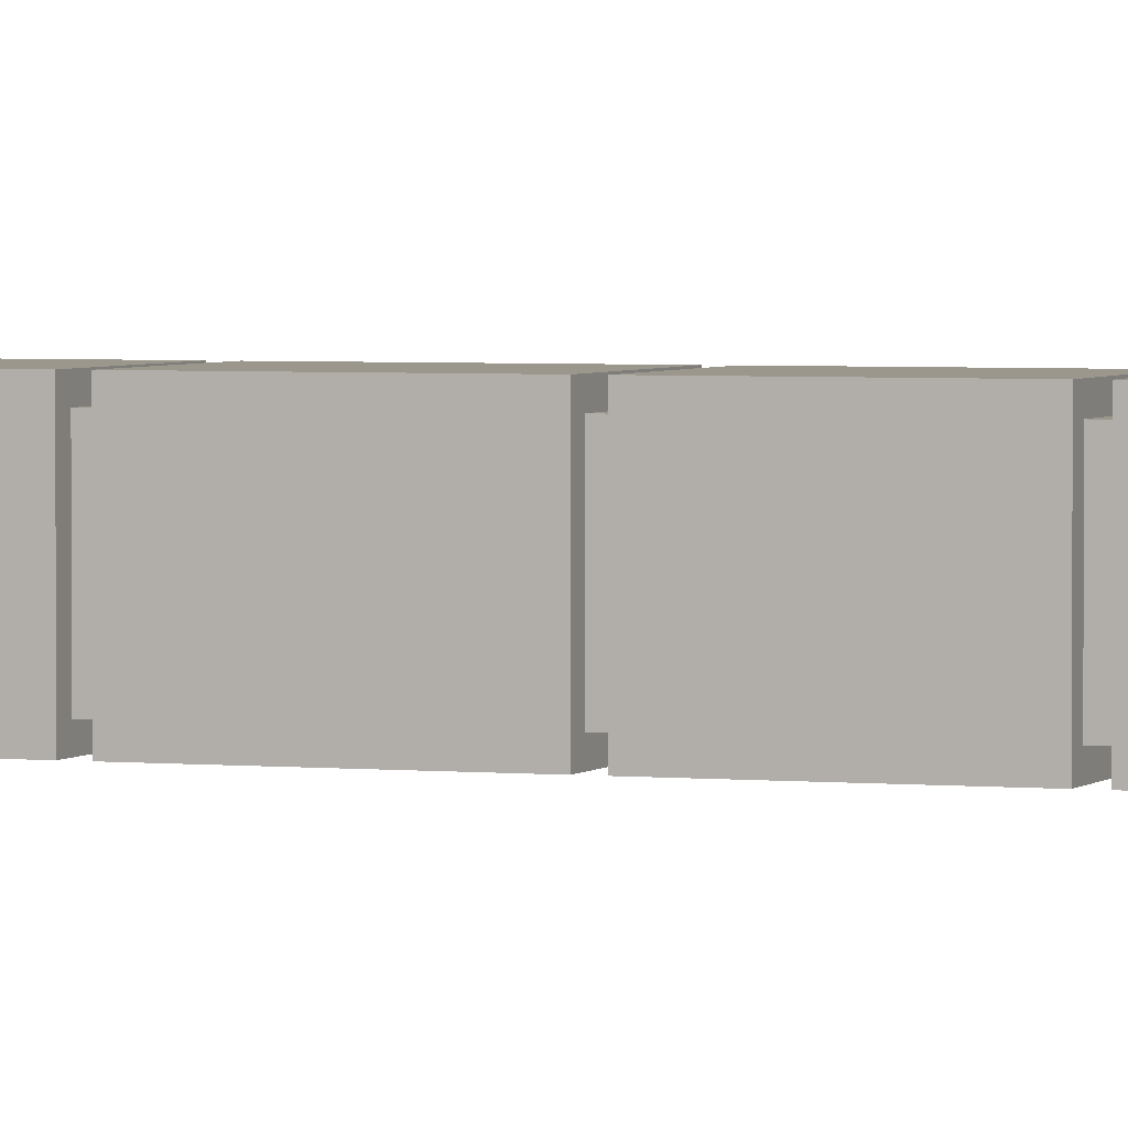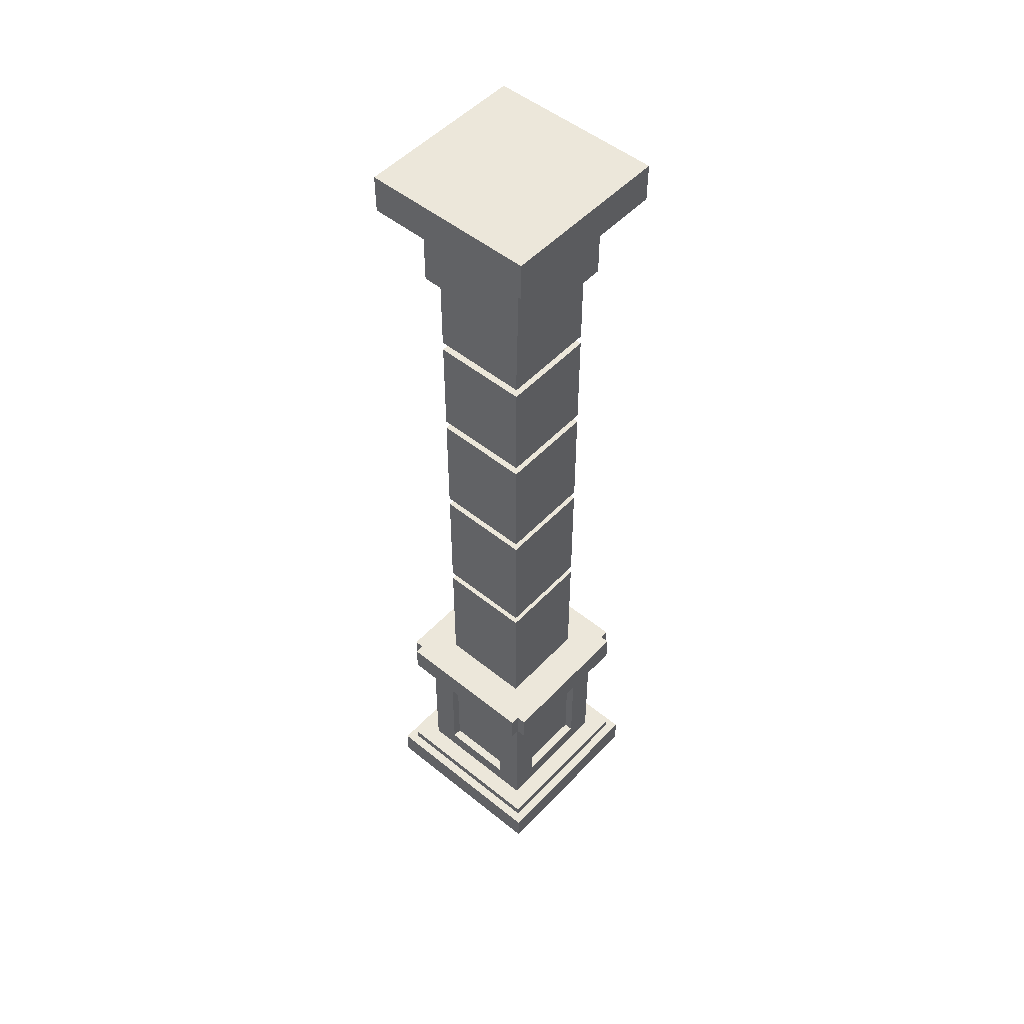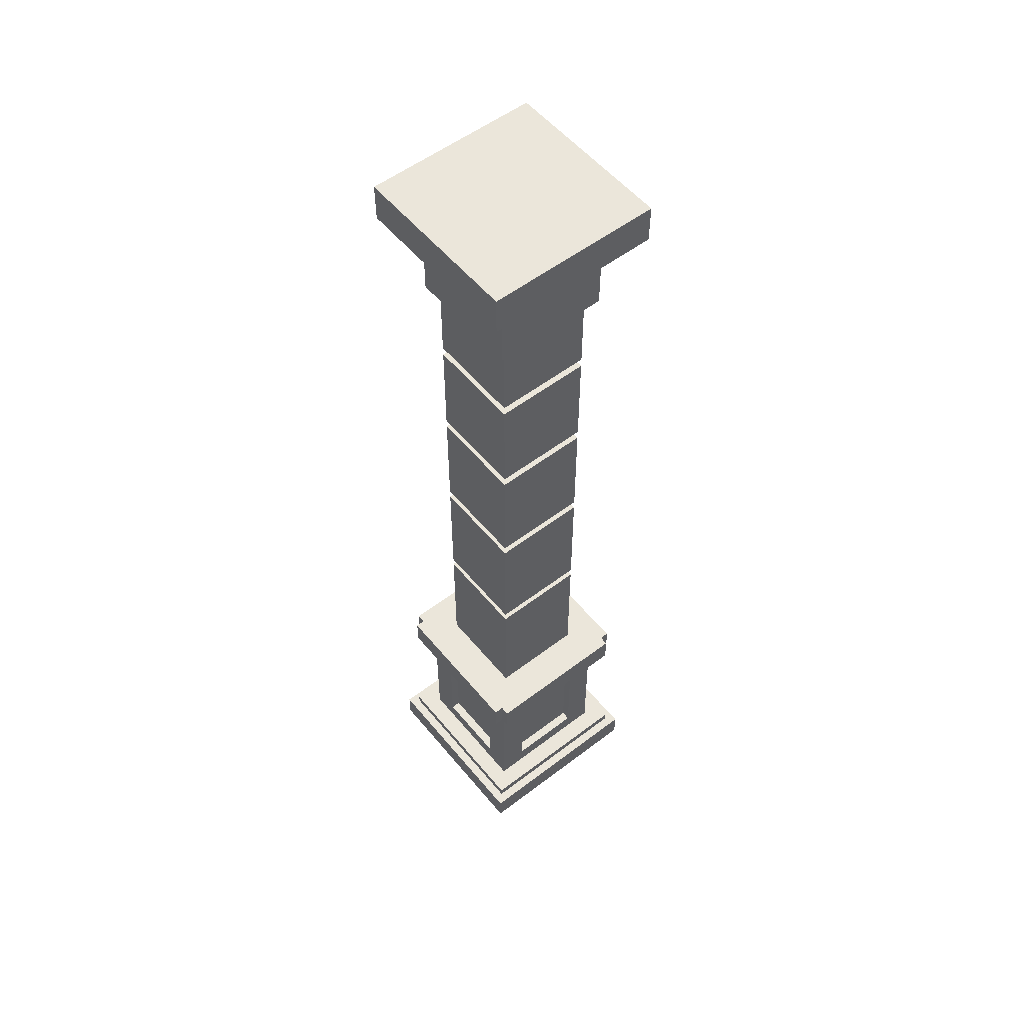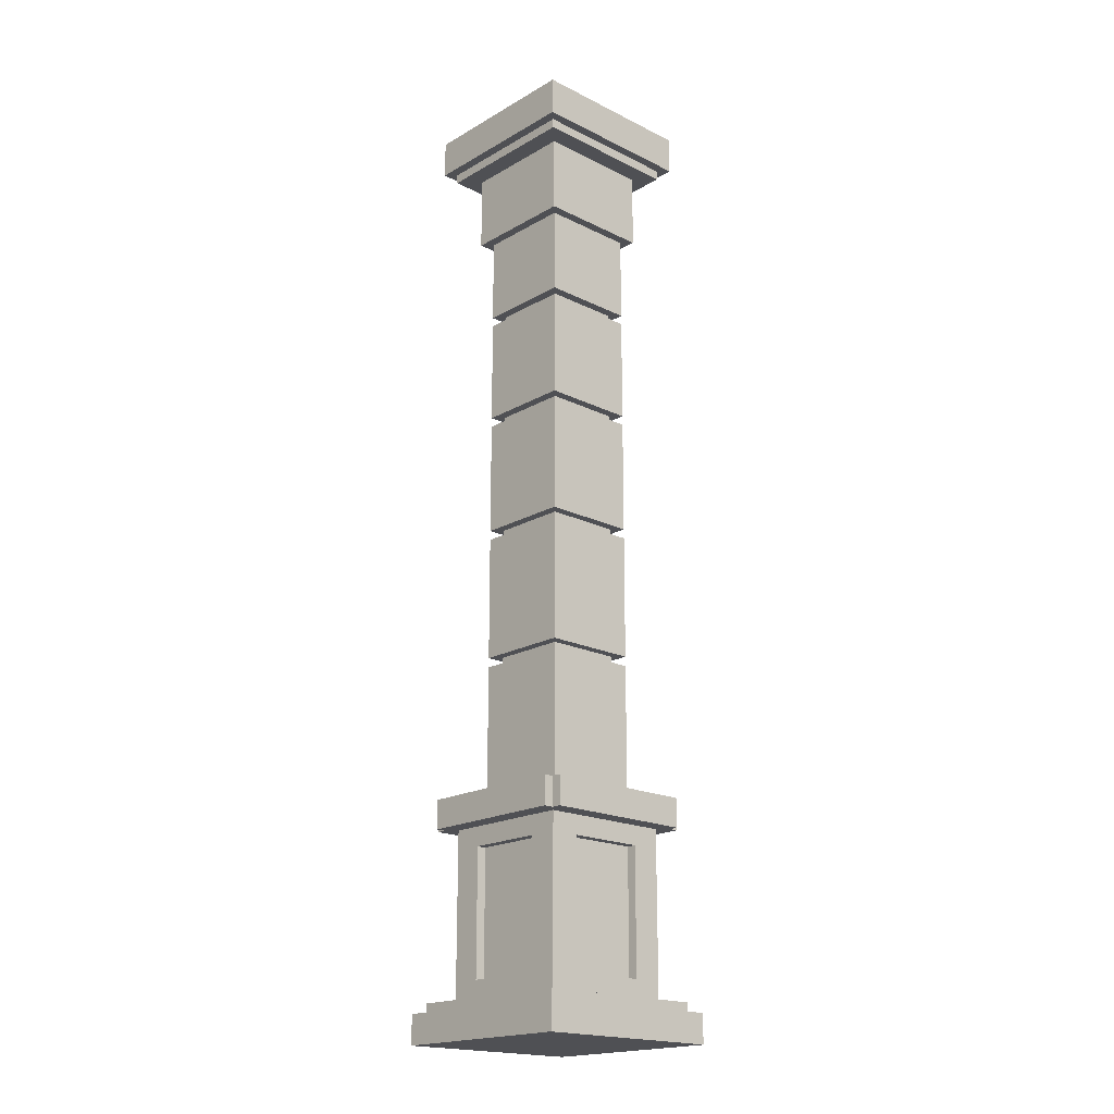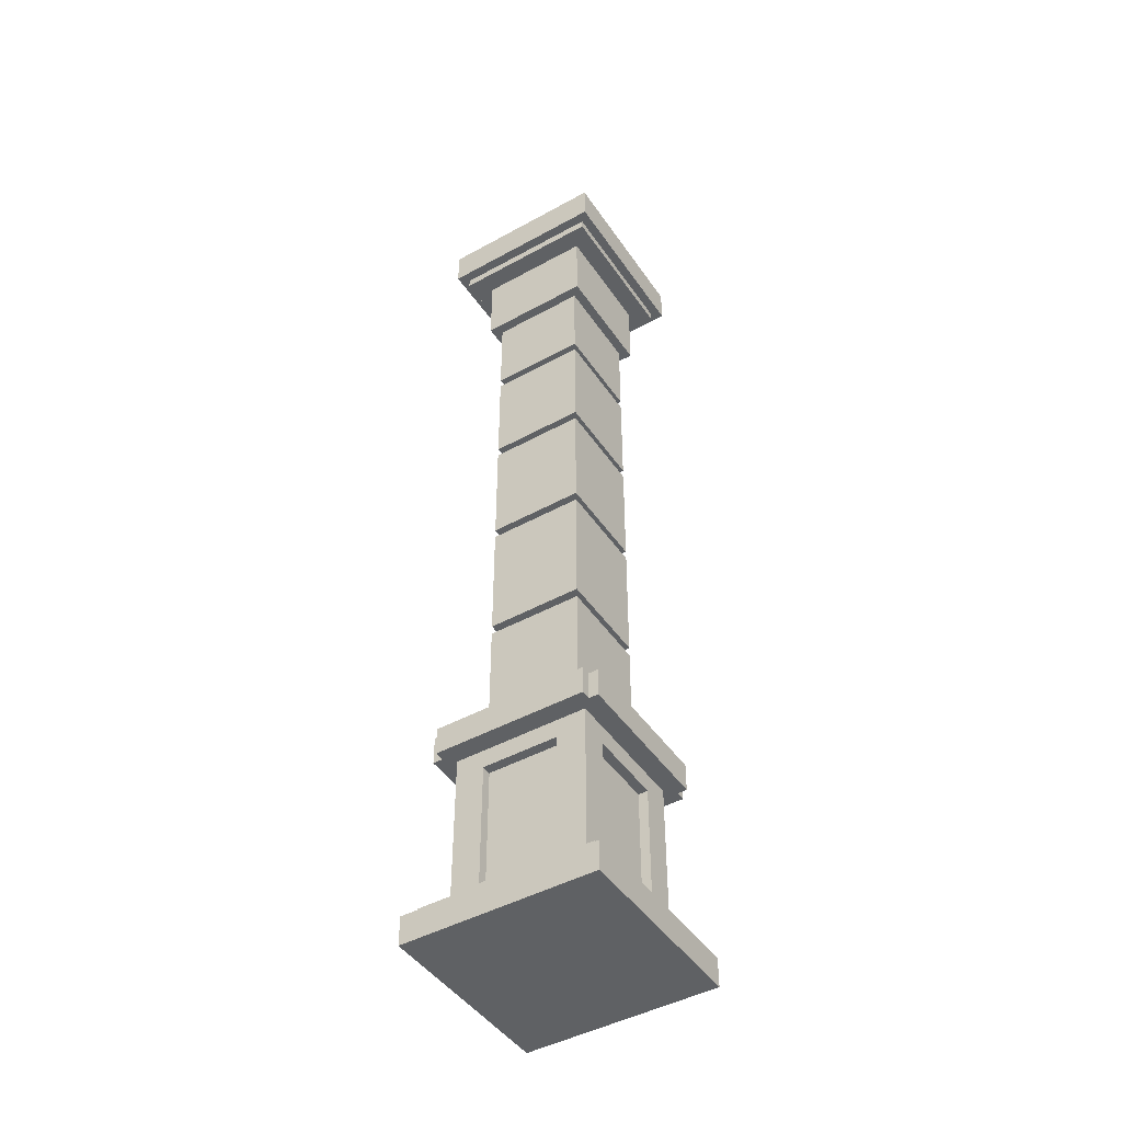
<metadata>
{"format":"obj","ext":"obj","renderer":"f3d","projection":"perspective","resolution":1024,"background":"white","views":[{"elev":2.9,"azim":110.0,"up":"+Z"},{"elev":51.0,"azim":41.4,"up":"+Y"},{"elev":55.0,"azim":141.2,"up":"+Y"},{"elev":-19.2,"azim":47.1,"up":"+Y"},{"elev":-45.8,"azim":-57.7,"up":"+Y"}]}
</metadata>
<code>
v -10 0 10
v -10 0 -10
v -10 3 10
v -10 3 -10
v -9 3 9
v -9 3 -9
v -9 4 9
v -9 4 -9
v -9 21 8
v -9 21 -8
v -9 24 8
v -9 24 -8
v -9 96 9
v -9 96 -9
v -9 100 9
v -9 100 -9
v -8 21 9
v -8 21 8
v -8 21 -8
v -8 21 -9
v -8 24 9
v -8 24 8
v -8 24 -8
v -8 24 -9
v -8 95 8
v -8 95 -8
v -8 96 8
v -8 96 -8
v -7 4 7
v -7 4 -7
v -7 5 5
v -7 5 -5
v -7 6 4
v -7 6 -4
v -7 19 4
v -7 19 -4
v -7 20 5
v -7 20 -5
v -7 21 7
v -7 21 -7
v -6 6 4
v -6 6 -4
v -6 19 4
v -6 19 -4
v -6 87 6
v -6 87 -6
v -6 95 6
v -6 95 -6
v -5 24 5
v -5 24 -5
v -5 38 5
v -5 38 -5
v -5 39 5
v -5 39 -5
v -5 52 5
v -5 52 -5
v -5 53 5
v -5 53 -5
v -5 65 5
v -5 65 -5
v -5 66 5
v -5 66 -5
v -5 77 5
v -5 77 -5
v -5 78 5
v -5 78 -5
v -5 87 5
v -5 87 -5
v -4 38 4
v -4 38 -4
v -4 39 4
v -4 39 -4
v -4 52 4
v -4 52 -4
v -4 53 4
v -4 53 -4
v -4 65 4
v -4 65 -4
v -4 66 4
v -4 66 -4
v -4 77 4
v -4 77 -4
v -4 78 4
v -4 78 -4
v 4 6 7
v 4 6 6
v 4 6 -6
v 4 6 -7
v 4 19 7
v 4 19 6
v 4 19 -6
v 4 19 -7
v -4 6 7
v -4 6 6
v -4 6 -6
v -4 6 -7
v -4 19 7
v -4 19 6
v -4 19 -6
v -4 19 -7
v 4 38 4
v 4 38 -4
v 4 39 4
v 4 39 -4
v 4 52 4
v 4 52 -4
v 4 53 4
v 4 53 -4
v 4 65 4
v 4 65 -4
v 4 66 4
v 4 66 -4
v 4 77 4
v 4 77 -4
v 4 78 4
v 4 78 -4
v 5 24 5
v 5 24 -5
v 5 38 5
v 5 38 -5
v 5 39 5
v 5 39 -5
v 5 52 5
v 5 52 -5
v 5 53 5
v 5 53 -5
v 5 65 5
v 5 65 -5
v 5 66 5
v 5 66 -5
v 5 77 5
v 5 77 -5
v 5 78 5
v 5 78 -5
v 5 87 5
v 5 87 -5
v 6 6 4
v 6 6 -4
v 6 19 4
v 6 19 -4
v 6 87 6
v 6 87 -6
v 6 95 6
v 6 95 -6
v 7 4 7
v 7 4 -7
v 7 5 5
v 7 5 -5
v 7 6 4
v 7 6 -4
v 7 19 4
v 7 19 -4
v 7 20 5
v 7 20 -5
v 7 21 7
v 7 21 -7
v 8 21 9
v 8 21 8
v 8 21 -8
v 8 21 -9
v 8 24 9
v 8 24 8
v 8 24 -8
v 8 24 -9
v 8 95 8
v 8 95 -8
v 8 96 8
v 8 96 -8
v 9 3 9
v 9 3 -9
v 9 4 9
v 9 4 -9
v 9 21 8
v 9 21 -8
v 9 24 8
v 9 24 -8
v 9 96 9
v 9 96 -9
v 9 100 9
v 9 100 -9
v 10 0 10
v 10 0 -10
v 10 3 10
v 10 3 -10
v -10 0 10
v -10 3 10
v 10 0 10
v 10 3 10
v -9 3 9
v -9 4 9
v -9 96 9
v -9 100 9
v -8 21 9
v -8 24 9
v 8 21 9
v 8 24 9
v 9 3 9
v 9 4 9
v 9 96 9
v 9 100 9
v -9 21 8
v -9 24 8
v -8 21 8
v -8 24 8
v -8 95 8
v -8 96 8
v 8 21 8
v 8 24 8
v 8 95 8
v 8 96 8
v 9 21 8
v 9 24 8
v -7 4 7
v -7 21 7
v -5 5 7
v -5 20 7
v -4 6 7
v -4 19 7
v 4 6 7
v 4 19 7
v 5 5 7
v 5 20 7
v 7 4 7
v 7 21 7
v -6 87 6
v -6 95 6
v -4 6 6
v -4 19 6
v 4 6 6
v 4 19 6
v 6 87 6
v 6 95 6
v -5 24 5
v -5 38 5
v -5 39 5
v -5 52 5
v -5 53 5
v -5 65 5
v -5 66 5
v -5 77 5
v -5 78 5
v -5 87 5
v 5 24 5
v 5 38 5
v 5 39 5
v 5 52 5
v 5 53 5
v 5 65 5
v 5 66 5
v 5 77 5
v 5 78 5
v 5 87 5
v -4 38 4
v -4 39 4
v -4 52 4
v -4 53 4
v -4 65 4
v -4 66 4
v -4 77 4
v -4 78 4
v 4 38 4
v 4 39 4
v 4 52 4
v 4 53 4
v 4 65 4
v 4 66 4
v 4 77 4
v 4 78 4
v -7 6 -4
v -7 19 -4
v -6 6 -4
v -6 19 -4
v 6 6 -4
v 6 19 -4
v 7 6 -4
v 7 19 -4
v -7 6 4
v -7 19 4
v -6 6 4
v -6 19 4
v 6 6 4
v 6 19 4
v 7 6 4
v 7 19 4
v -4 38 -4
v -4 39 -4
v -4 52 -4
v -4 53 -4
v -4 65 -4
v -4 66 -4
v -4 77 -4
v -4 78 -4
v 4 38 -4
v 4 39 -4
v 4 52 -4
v 4 53 -4
v 4 65 -4
v 4 66 -4
v 4 77 -4
v 4 78 -4
v -5 24 -5
v -5 38 -5
v -5 39 -5
v -5 52 -5
v -5 53 -5
v -5 65 -5
v -5 66 -5
v -5 77 -5
v -5 78 -5
v -5 87 -5
v 5 24 -5
v 5 38 -5
v 5 39 -5
v 5 52 -5
v 5 53 -5
v 5 65 -5
v 5 66 -5
v 5 77 -5
v 5 78 -5
v 5 87 -5
v -6 87 -6
v -6 95 -6
v -4 6 -6
v -4 19 -6
v 4 6 -6
v 4 19 -6
v 6 87 -6
v 6 95 -6
v -7 4 -7
v -7 21 -7
v -5 5 -7
v -5 20 -7
v -4 6 -7
v -4 19 -7
v 4 6 -7
v 4 19 -7
v 5 5 -7
v 5 20 -7
v 7 4 -7
v 7 21 -7
v -9 21 -8
v -9 24 -8
v -8 21 -8
v -8 24 -8
v -8 95 -8
v -8 96 -8
v 8 21 -8
v 8 24 -8
v 8 95 -8
v 8 96 -8
v 9 21 -8
v 9 24 -8
v -9 3 -9
v -9 4 -9
v -9 96 -9
v -9 100 -9
v -8 21 -9
v -8 24 -9
v 8 21 -9
v 8 24 -9
v 9 3 -9
v 9 4 -9
v 9 96 -9
v 9 100 -9
v -10 0 -10
v -10 3 -10
v 10 0 -10
v 10 3 -10
v -10 0 10
v 10 0 10
v -10 0 -10
v 10 0 -10
v -4 19 7
v 4 19 7
v -4 19 6
v 4 19 6
v -7 19 4
v -6 19 4
v 6 19 4
v 7 19 4
v -7 19 -4
v -6 19 -4
v 6 19 -4
v 7 19 -4
v -4 19 -6
v 4 19 -6
v -4 19 -7
v 4 19 -7
v -8 21 9
v 8 21 9
v -9 21 8
v -8 21 8
v 8 21 8
v 9 21 8
v -7 21 7
v 7 21 7
v -7 21 -7
v 7 21 -7
v -9 21 -8
v -8 21 -8
v 8 21 -8
v 9 21 -8
v -8 21 -9
v 8 21 -9
v -5 39 5
v 5 39 5
v -4 39 4
v 4 39 4
v -4 39 -4
v 4 39 -4
v -5 39 -5
v 5 39 -5
v -5 53 5
v 5 53 5
v -4 53 4
v 4 53 4
v -4 53 -4
v 4 53 -4
v -5 53 -5
v 5 53 -5
v -5 66 5
v 5 66 5
v -4 66 4
v 4 66 4
v -4 66 -4
v 4 66 -4
v -5 66 -5
v 5 66 -5
v -5 78 5
v 5 78 5
v -4 78 4
v 4 78 4
v -4 78 -4
v 4 78 -4
v -5 78 -5
v 5 78 -5
v -6 87 6
v 6 87 6
v -5 87 5
v 5 87 5
v -5 87 -5
v 5 87 -5
v -6 87 -6
v 6 87 -6
v -8 95 8
v 8 95 8
v -6 95 6
v 6 95 6
v -6 95 -6
v 6 95 -6
v -8 95 -8
v 8 95 -8
v -9 96 9
v 9 96 9
v -8 96 8
v 8 96 8
v -8 96 -8
v 8 96 -8
v -9 96 -9
v 9 96 -9
v -10 3 10
v 10 3 10
v -9 3 9
v 9 3 9
v -9 3 -9
v 9 3 -9
v -10 3 -10
v 10 3 -10
v -9 4 9
v 9 4 9
v -7 4 7
v 7 4 7
v -7 4 -7
v 7 4 -7
v -9 4 -9
v 9 4 -9
v -4 6 7
v 4 6 7
v -4 6 6
v 4 6 6
v -7 6 4
v -6 6 4
v 6 6 4
v 7 6 4
v -7 6 -4
v -6 6 -4
v 6 6 -4
v 7 6 -4
v -4 6 -6
v 4 6 -6
v -4 6 -7
v 4 6 -7
v -8 24 9
v 8 24 9
v -9 24 8
v -8 24 8
v 8 24 8
v 9 24 8
v -5 24 5
v 5 24 5
v -5 24 -5
v 5 24 -5
v -9 24 -8
v -8 24 -8
v 8 24 -8
v 9 24 -8
v -8 24 -9
v 8 24 -9
v -5 38 5
v 5 38 5
v -4 38 4
v 4 38 4
v -4 38 -4
v 4 38 -4
v -5 38 -5
v 5 38 -5
v -5 52 5
v 5 52 5
v -4 52 4
v 4 52 4
v -4 52 -4
v 4 52 -4
v -5 52 -5
v 5 52 -5
v -5 65 5
v 5 65 5
v -4 65 4
v 4 65 4
v -4 65 -4
v 4 65 -4
v -5 65 -5
v 5 65 -5
v -5 77 5
v 5 77 5
v -4 77 4
v 4 77 4
v -4 77 -4
v 4 77 -4
v -5 77 -5
v 5 77 -5
v -9 100 9
v 9 100 9
v -9 100 -9
v 9 100 -9
f 3 2 1
f 4 2 3
f 7 6 5
f 8 6 7
f 11 10 9
f 12 10 11
f 15 14 13
f 16 14 15
f 21 18 17
f 22 18 21
f 23 20 19
f 24 20 23
f 27 26 25
f 28 26 27
f 31 30 29
f 32 30 31
f 33 32 31
f 34 32 33
f 35 33 31
f 36 32 34
f 37 31 29
f 37 36 35
f 37 35 31
f 38 32 36
f 38 36 37
f 38 30 32
f 39 37 29
f 39 38 37
f 40 30 38
f 40 38 39
f 43 42 41
f 44 42 43
f 47 46 45
f 48 46 47
f 51 50 49
f 52 50 51
f 55 54 53
f 56 54 55
f 59 58 57
f 60 58 59
f 63 62 61
f 64 62 63
f 67 66 65
f 68 66 67
f 71 70 69
f 72 70 71
f 75 74 73
f 76 74 75
f 79 78 77
f 80 78 79
f 83 82 81
f 84 82 83
f 89 86 85
f 90 86 89
f 91 88 87
f 92 88 91
f 93 94 97
f 97 94 98
f 95 96 99
f 99 96 100
f 101 102 103
f 103 102 104
f 105 106 107
f 107 106 108
f 109 110 111
f 111 110 112
f 113 114 115
f 115 114 116
f 117 118 119
f 119 118 120
f 121 122 123
f 123 122 124
f 125 126 127
f 127 126 128
f 129 130 131
f 131 130 132
f 133 134 135
f 135 134 136
f 137 138 139
f 139 138 140
f 141 142 143
f 143 142 144
f 145 146 147
f 147 146 148
f 147 148 149
f 149 148 150
f 147 149 151
f 150 148 152
f 145 147 153
f 151 152 153
f 147 151 153
f 152 148 154
f 153 152 154
f 148 146 154
f 145 153 155
f 153 154 155
f 154 146 156
f 155 154 156
f 157 158 161
f 161 158 162
f 159 160 163
f 163 160 164
f 165 166 167
f 167 166 168
f 169 170 171
f 171 170 172
f 173 174 175
f 175 174 176
f 177 178 179
f 179 178 180
f 181 182 183
f 183 182 184
f 187 186 185
f 188 186 187
f 195 194 193
f 196 194 195
f 197 190 189
f 198 190 197
f 199 192 191
f 200 192 199
f 203 202 201
f 204 202 203
f 209 206 205
f 210 206 209
f 211 208 207
f 212 208 211
f 215 214 213
f 216 214 215
f 217 216 215
f 218 216 217
f 219 217 215
f 220 216 218
f 221 215 213
f 221 220 219
f 221 219 215
f 222 216 220
f 222 220 221
f 222 214 216
f 223 221 213
f 223 222 221
f 224 214 222
f 224 222 223
f 229 228 227
f 230 228 229
f 231 226 225
f 232 226 231
f 243 234 233
f 244 234 243
f 245 236 235
f 246 236 245
f 247 238 237
f 248 238 247
f 249 240 239
f 250 240 249
f 251 242 241
f 252 242 251
f 261 254 253
f 262 254 261
f 263 256 255
f 264 256 263
f 265 258 257
f 266 258 265
f 267 260 259
f 268 260 267
f 271 270 269
f 272 270 271
f 275 274 273
f 276 274 275
f 277 278 279
f 279 278 280
f 281 282 283
f 283 282 284
f 285 286 293
f 293 286 294
f 287 288 295
f 295 288 296
f 289 290 297
f 297 290 298
f 291 292 299
f 299 292 300
f 301 302 311
f 311 302 312
f 303 304 313
f 313 304 314
f 305 306 315
f 315 306 316
f 307 308 317
f 317 308 318
f 309 310 319
f 319 310 320
f 323 324 325
f 325 324 326
f 321 322 327
f 327 322 328
f 329 330 331
f 331 330 332
f 331 332 333
f 333 332 334
f 331 333 335
f 334 332 336
f 329 331 337
f 335 336 337
f 331 335 337
f 336 332 338
f 337 336 338
f 332 330 338
f 329 337 339
f 337 338 339
f 338 330 340
f 339 338 340
f 341 342 343
f 343 342 344
f 345 346 349
f 349 346 350
f 347 348 351
f 351 348 352
f 357 358 359
f 359 358 360
f 353 354 361
f 361 354 362
f 355 356 363
f 363 356 364
f 365 366 367
f 367 366 368
f 371 370 369
f 372 370 371
f 375 374 373
f 376 374 375
f 381 378 377
f 382 378 381
f 383 380 379
f 384 380 383
f 387 386 385
f 388 386 387
f 392 390 389
f 393 390 392
f 395 392 391
f 395 394 393
f 395 393 392
f 396 394 395
f 397 395 391
f 398 394 396
f 399 397 391
f 399 398 397
f 400 398 399
f 401 394 398
f 401 398 400
f 402 394 401
f 403 401 400
f 404 401 403
f 407 406 405
f 408 406 407
f 409 407 405
f 410 406 408
f 411 409 405
f 411 410 409
f 412 406 410
f 412 410 411
f 415 414 413
f 416 414 415
f 417 415 413
f 418 414 416
f 419 417 413
f 419 418 417
f 420 414 418
f 420 418 419
f 423 422 421
f 424 422 423
f 425 423 421
f 426 422 424
f 427 425 421
f 427 426 425
f 428 422 426
f 428 426 427
f 431 430 429
f 432 430 431
f 433 431 429
f 434 430 432
f 435 433 429
f 435 434 433
f 436 430 434
f 436 434 435
f 439 438 437
f 440 438 439
f 441 439 437
f 442 438 440
f 443 441 437
f 443 442 441
f 444 438 442
f 444 442 443
f 447 446 445
f 448 446 447
f 449 447 445
f 450 446 448
f 451 449 445
f 451 450 449
f 452 446 450
f 452 450 451
f 455 454 453
f 456 454 455
f 457 455 453
f 458 454 456
f 459 457 453
f 459 458 457
f 460 454 458
f 460 458 459
f 461 462 463
f 463 462 464
f 461 463 465
f 464 462 466
f 461 465 467
f 465 466 467
f 466 462 468
f 467 466 468
f 469 470 471
f 471 470 472
f 469 471 473
f 472 470 474
f 469 473 475
f 473 474 475
f 474 470 476
f 475 474 476
f 477 478 479
f 479 478 480
f 481 482 485
f 485 482 486
f 483 484 487
f 487 484 488
f 489 490 491
f 491 490 492
f 493 494 496
f 496 494 497
f 495 496 499
f 497 498 499
f 496 497 499
f 499 498 500
f 495 499 501
f 500 498 502
f 495 501 503
f 501 502 503
f 503 502 504
f 502 498 505
f 504 502 505
f 505 498 506
f 504 505 507
f 507 505 508
f 509 510 511
f 511 510 512
f 509 511 513
f 512 510 514
f 509 513 515
f 513 514 515
f 514 510 516
f 515 514 516
f 517 518 519
f 519 518 520
f 517 519 521
f 520 518 522
f 517 521 523
f 521 522 523
f 522 518 524
f 523 522 524
f 525 526 527
f 527 526 528
f 525 527 529
f 528 526 530
f 525 529 531
f 529 530 531
f 530 526 532
f 531 530 532
f 533 534 535
f 535 534 536
f 533 535 537
f 536 534 538
f 533 537 539
f 537 538 539
f 538 534 540
f 539 538 540
f 541 542 543
f 543 542 544

</code>
